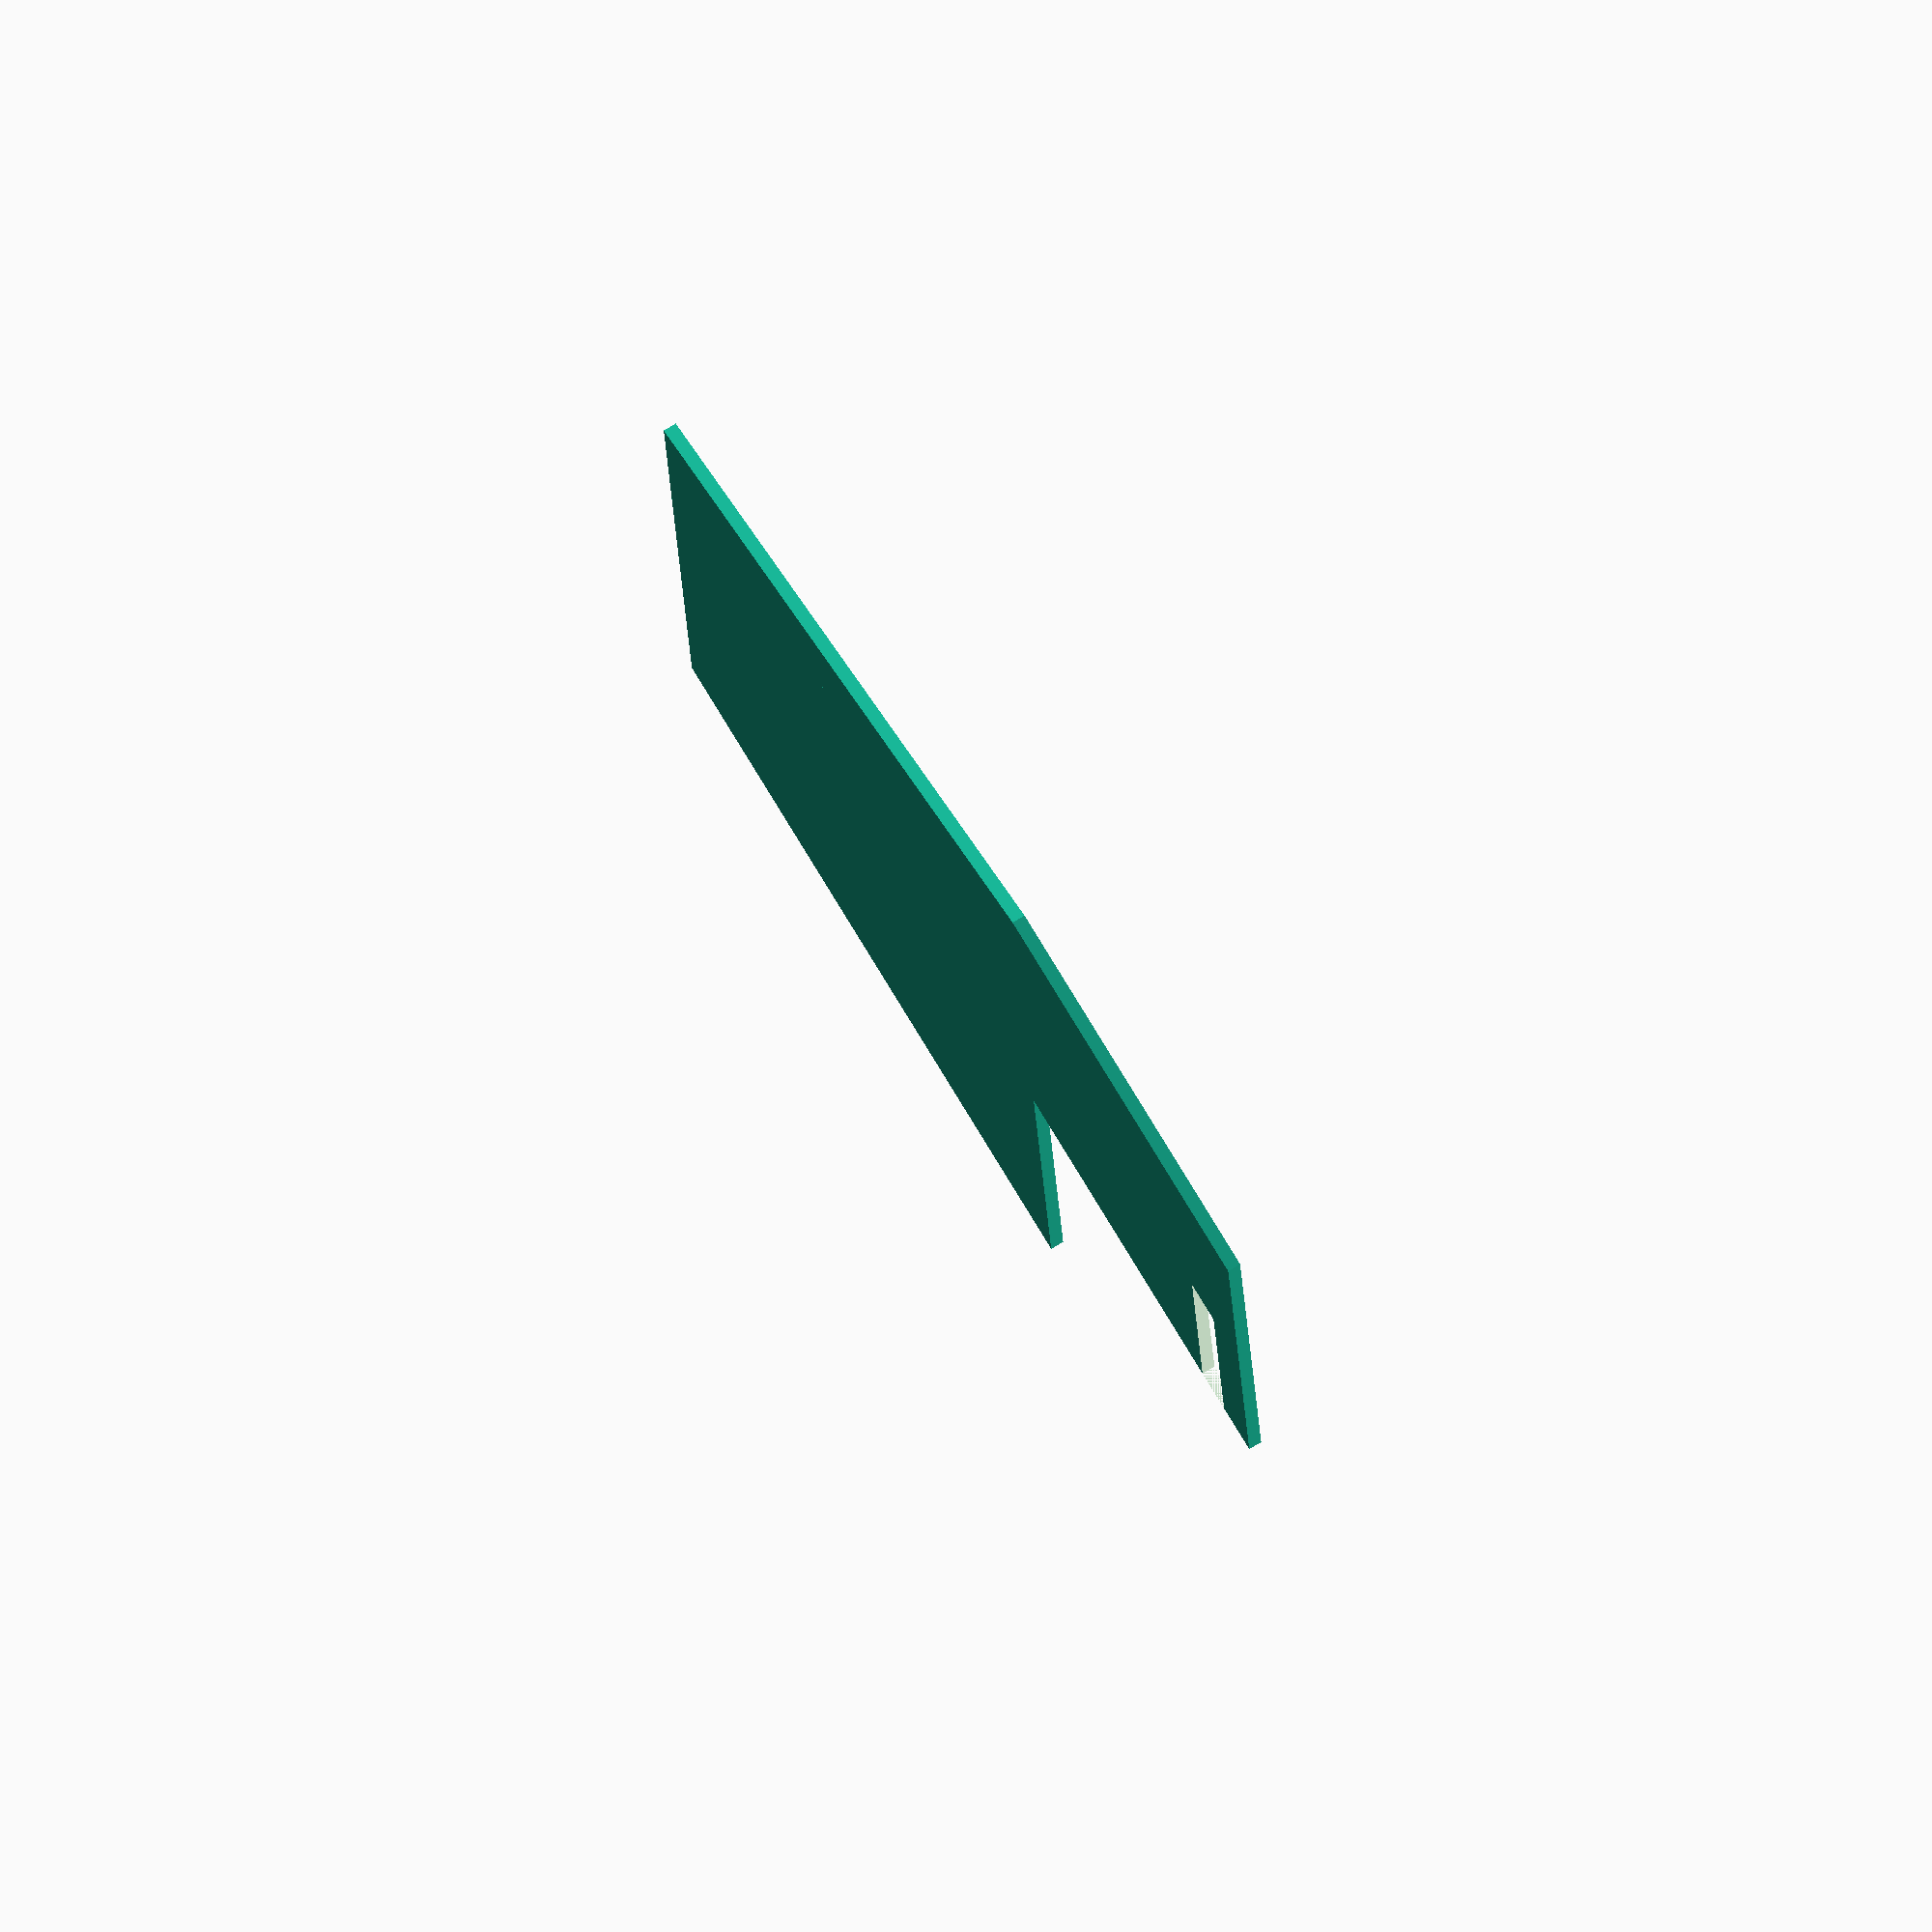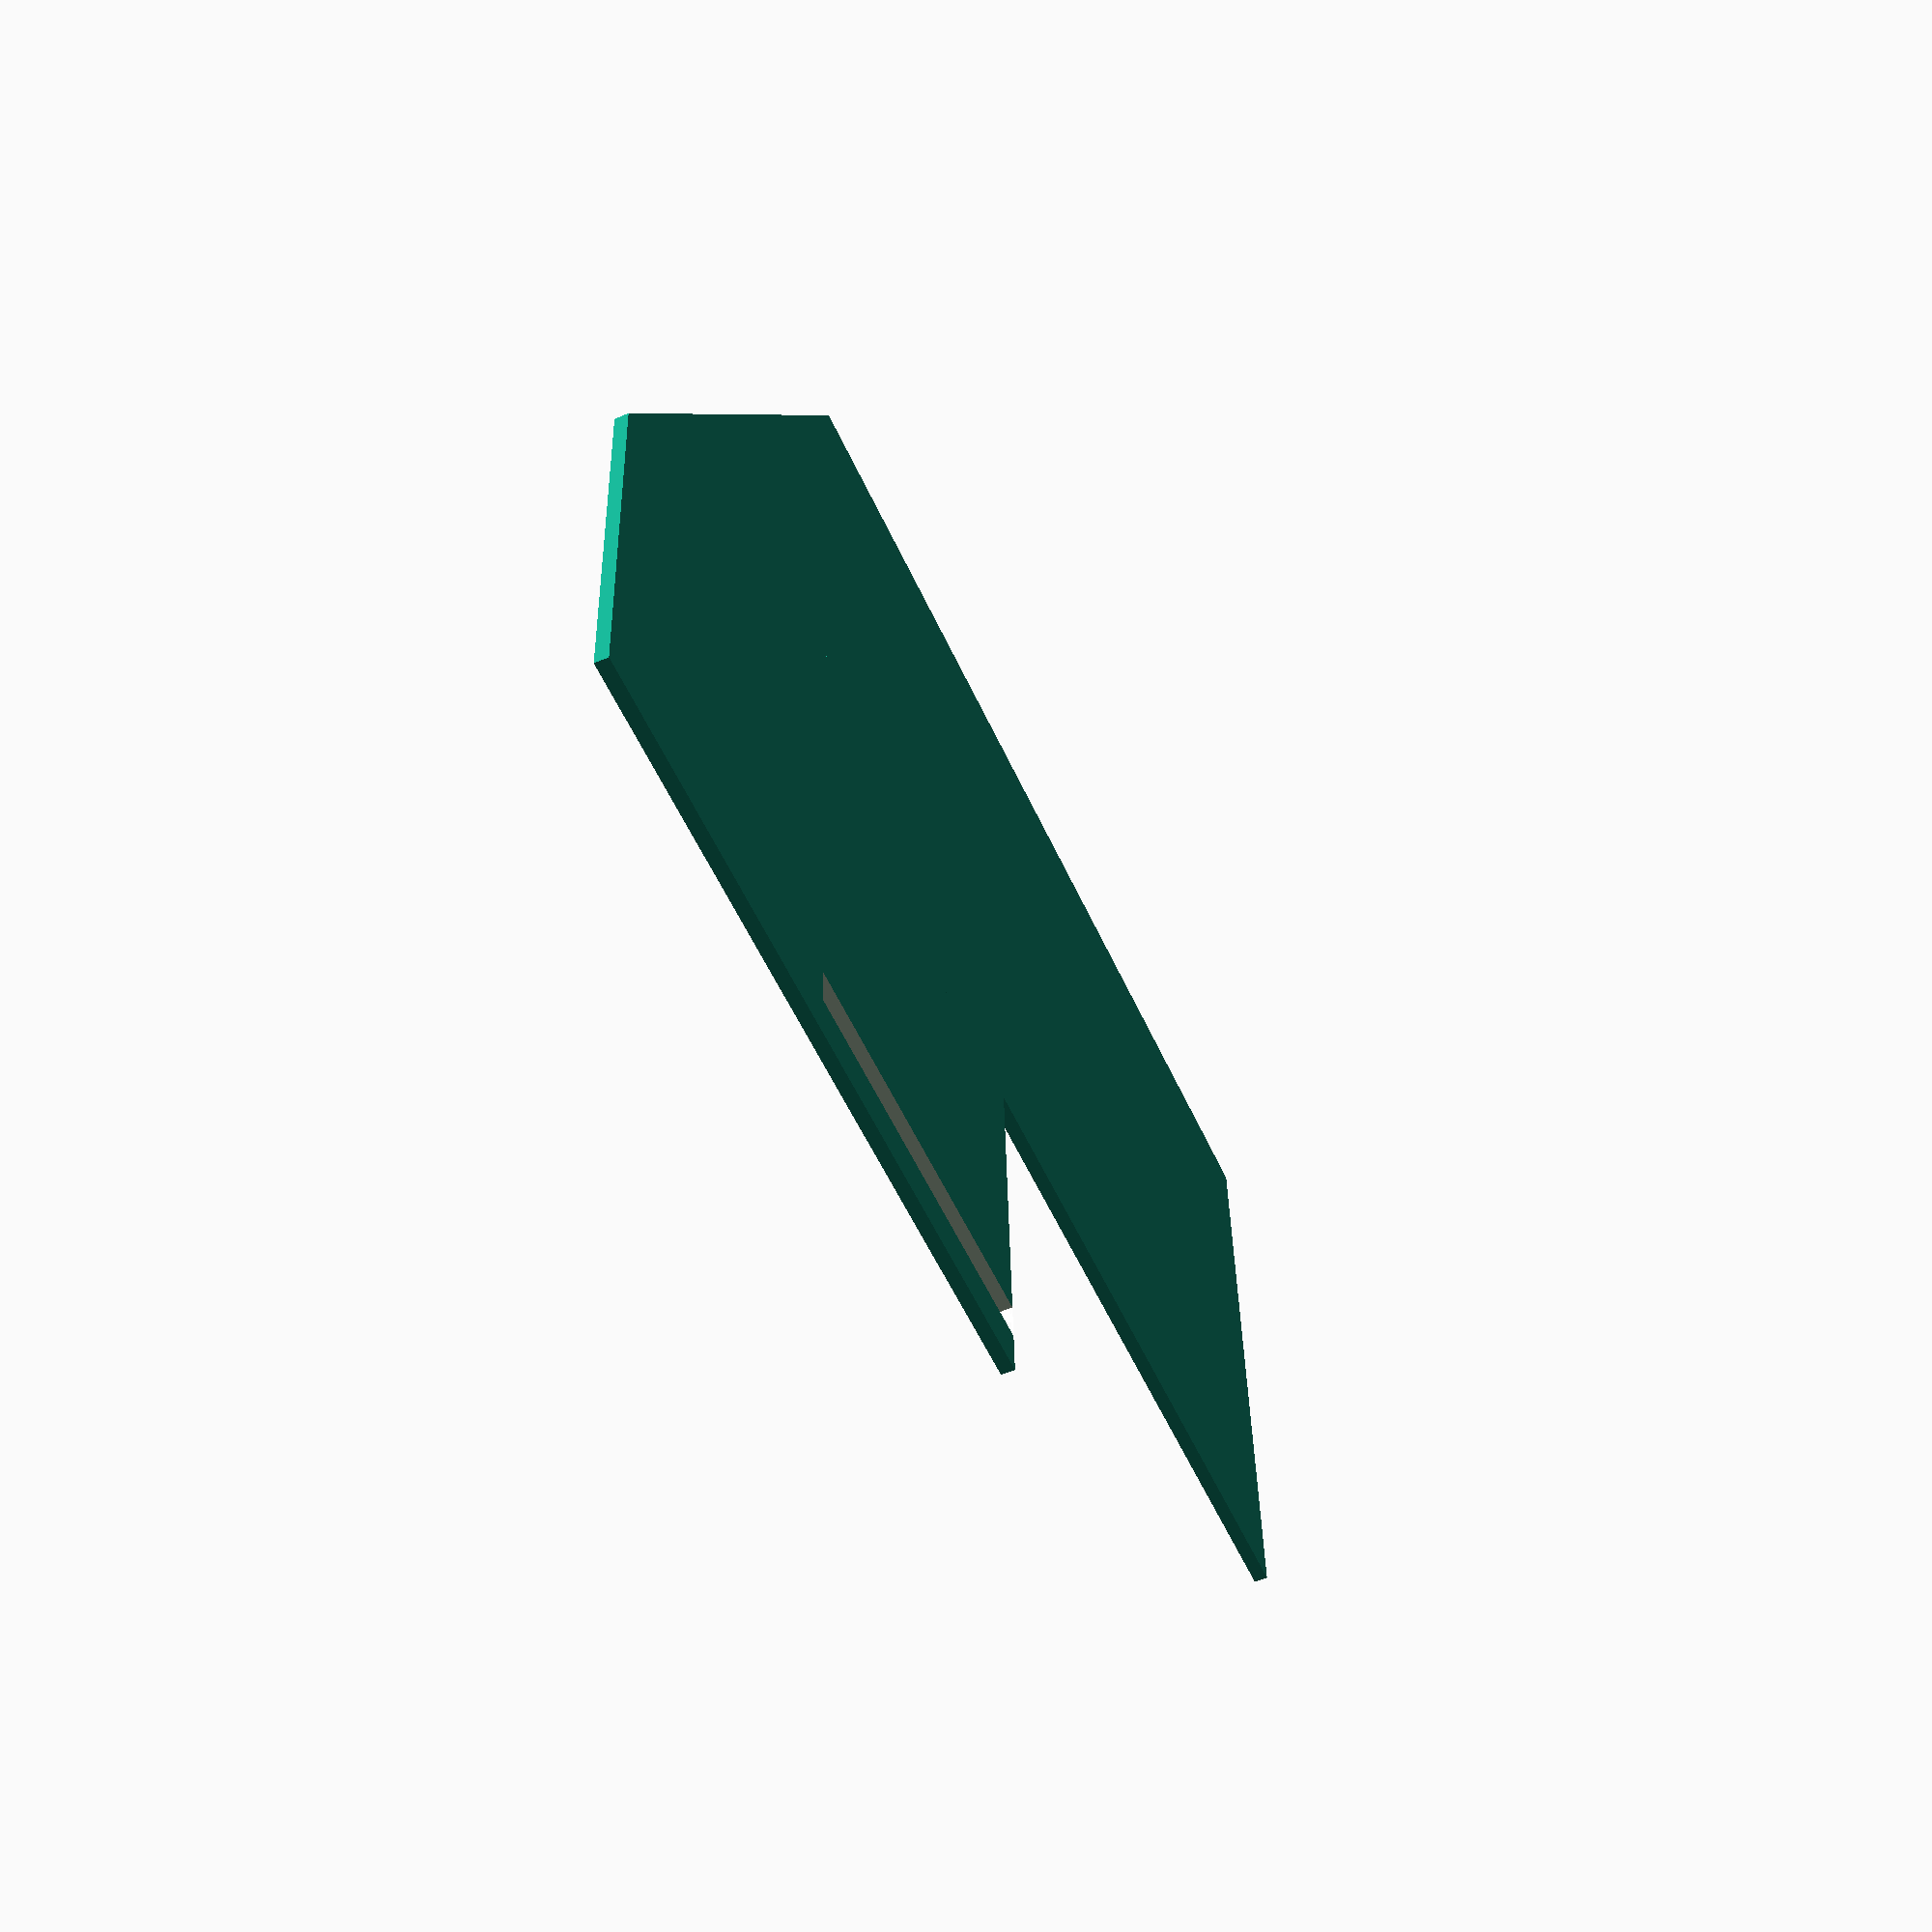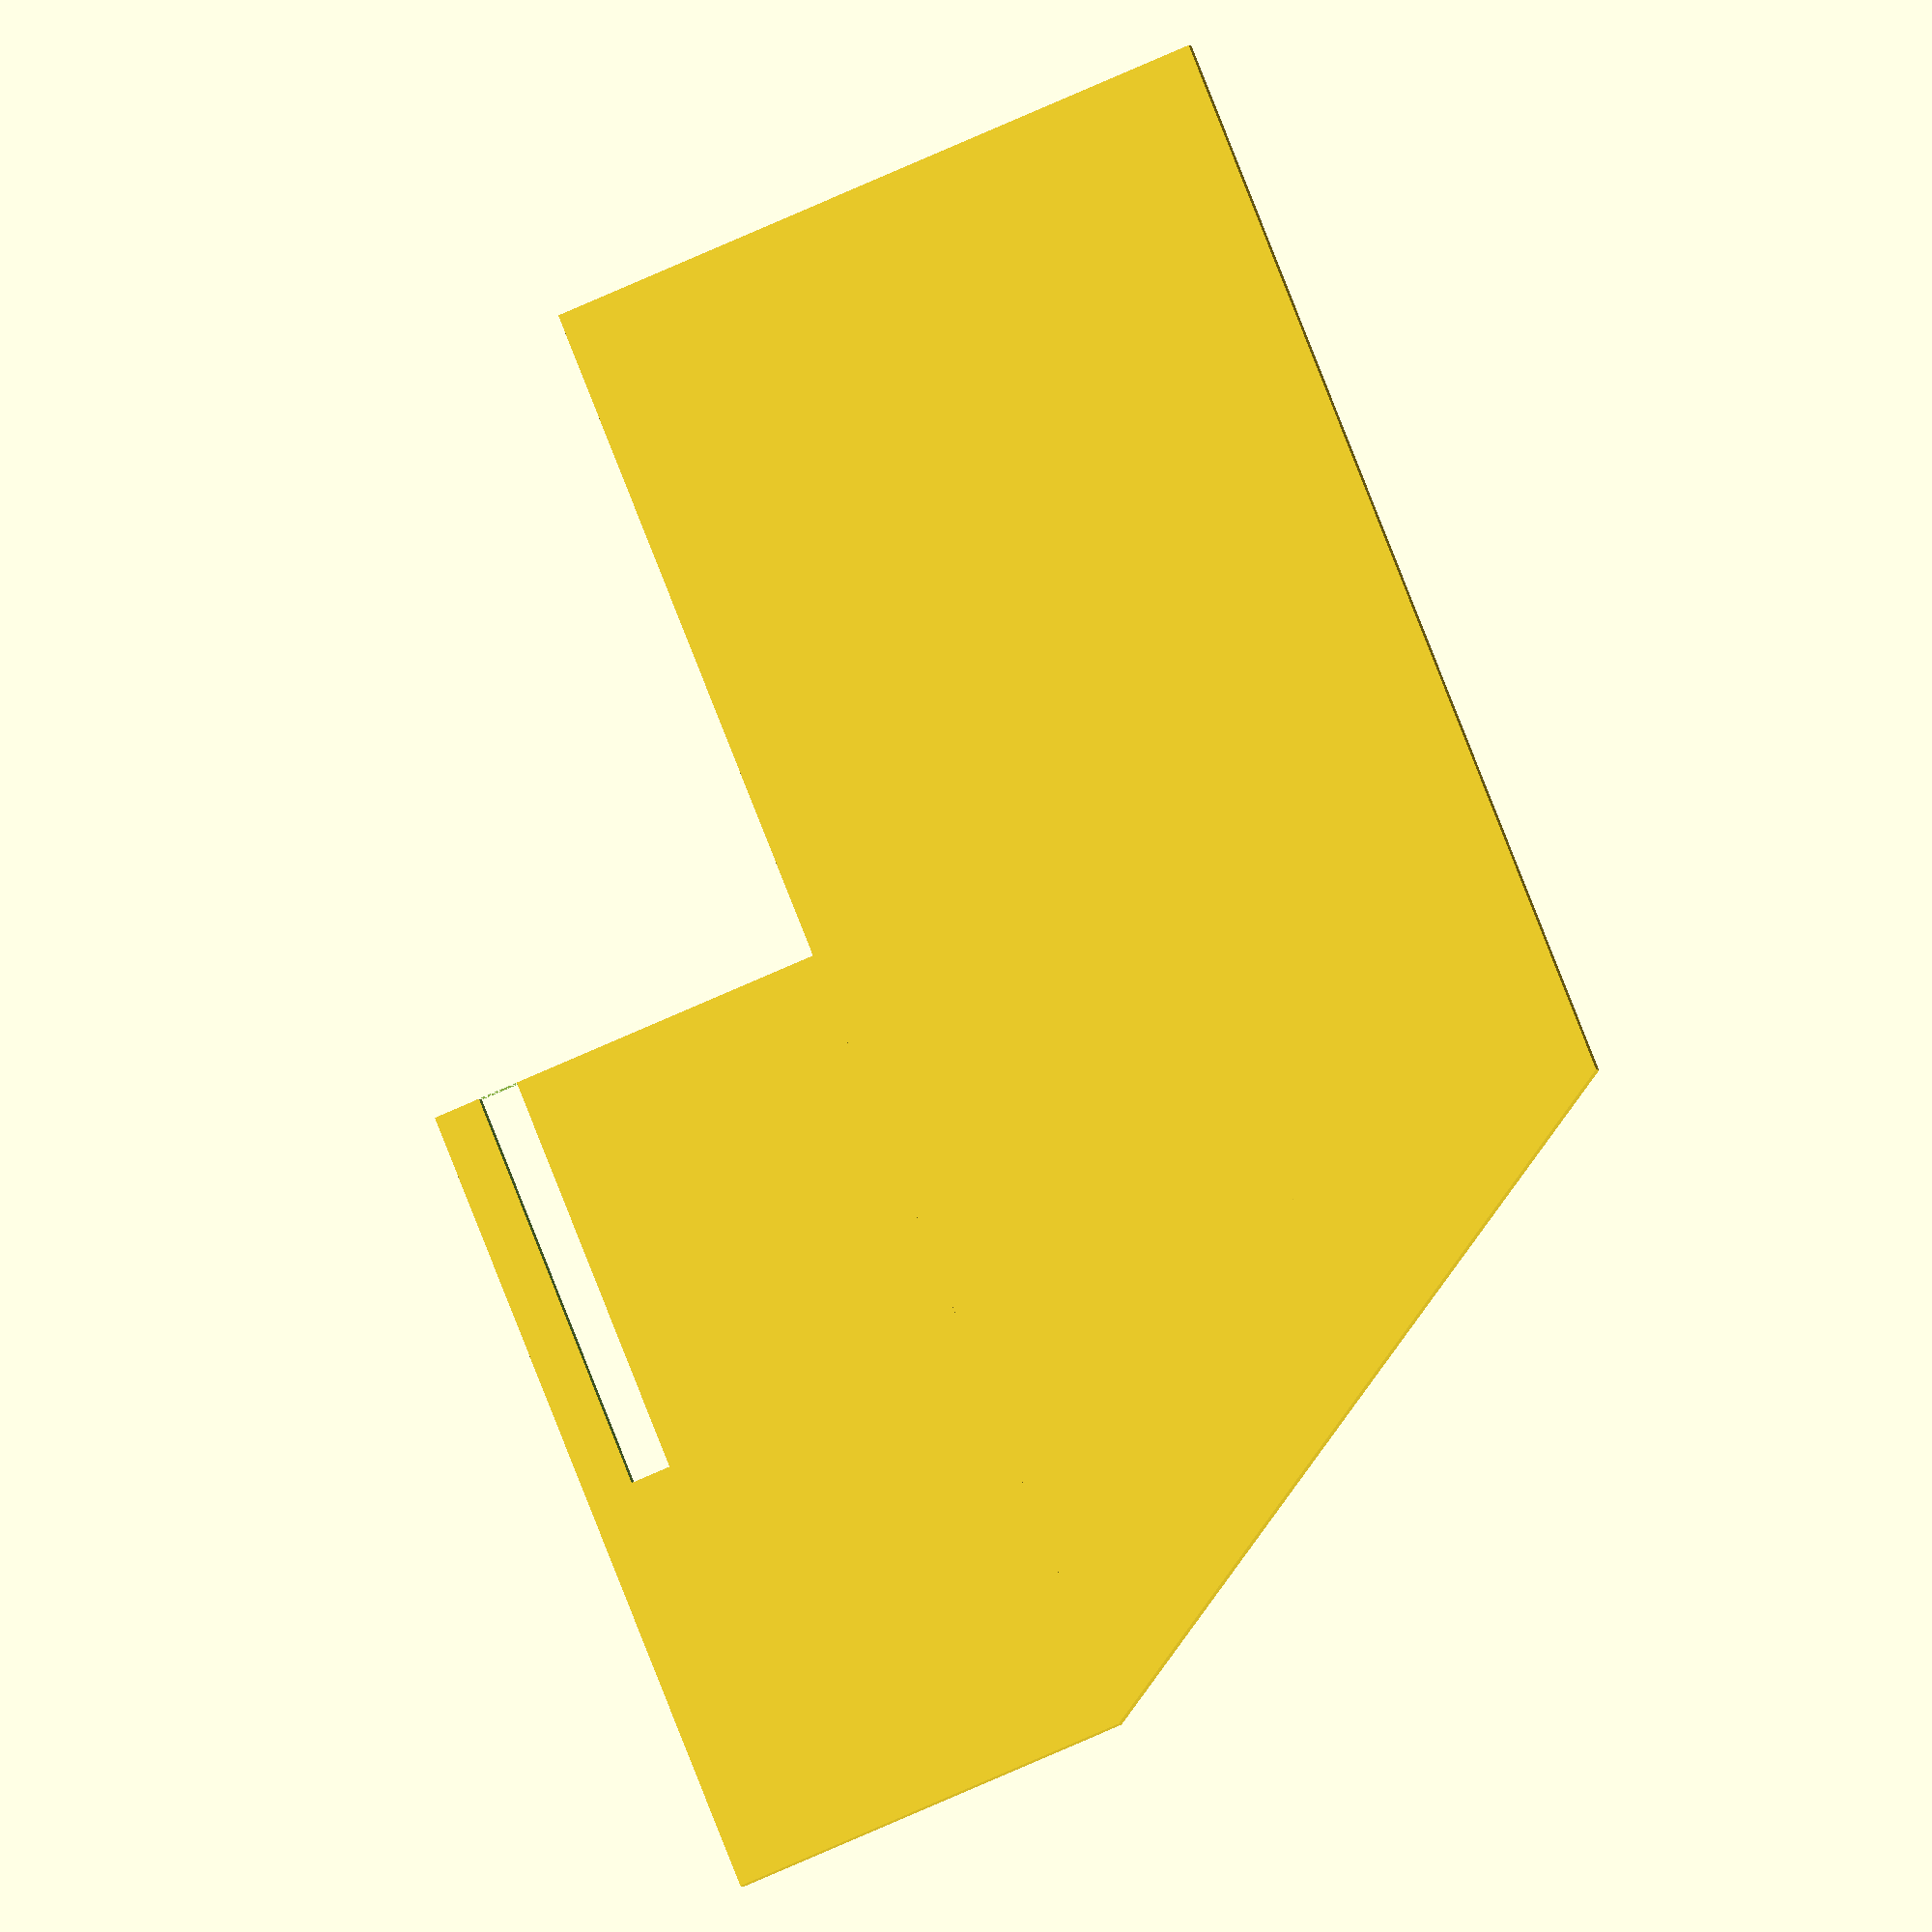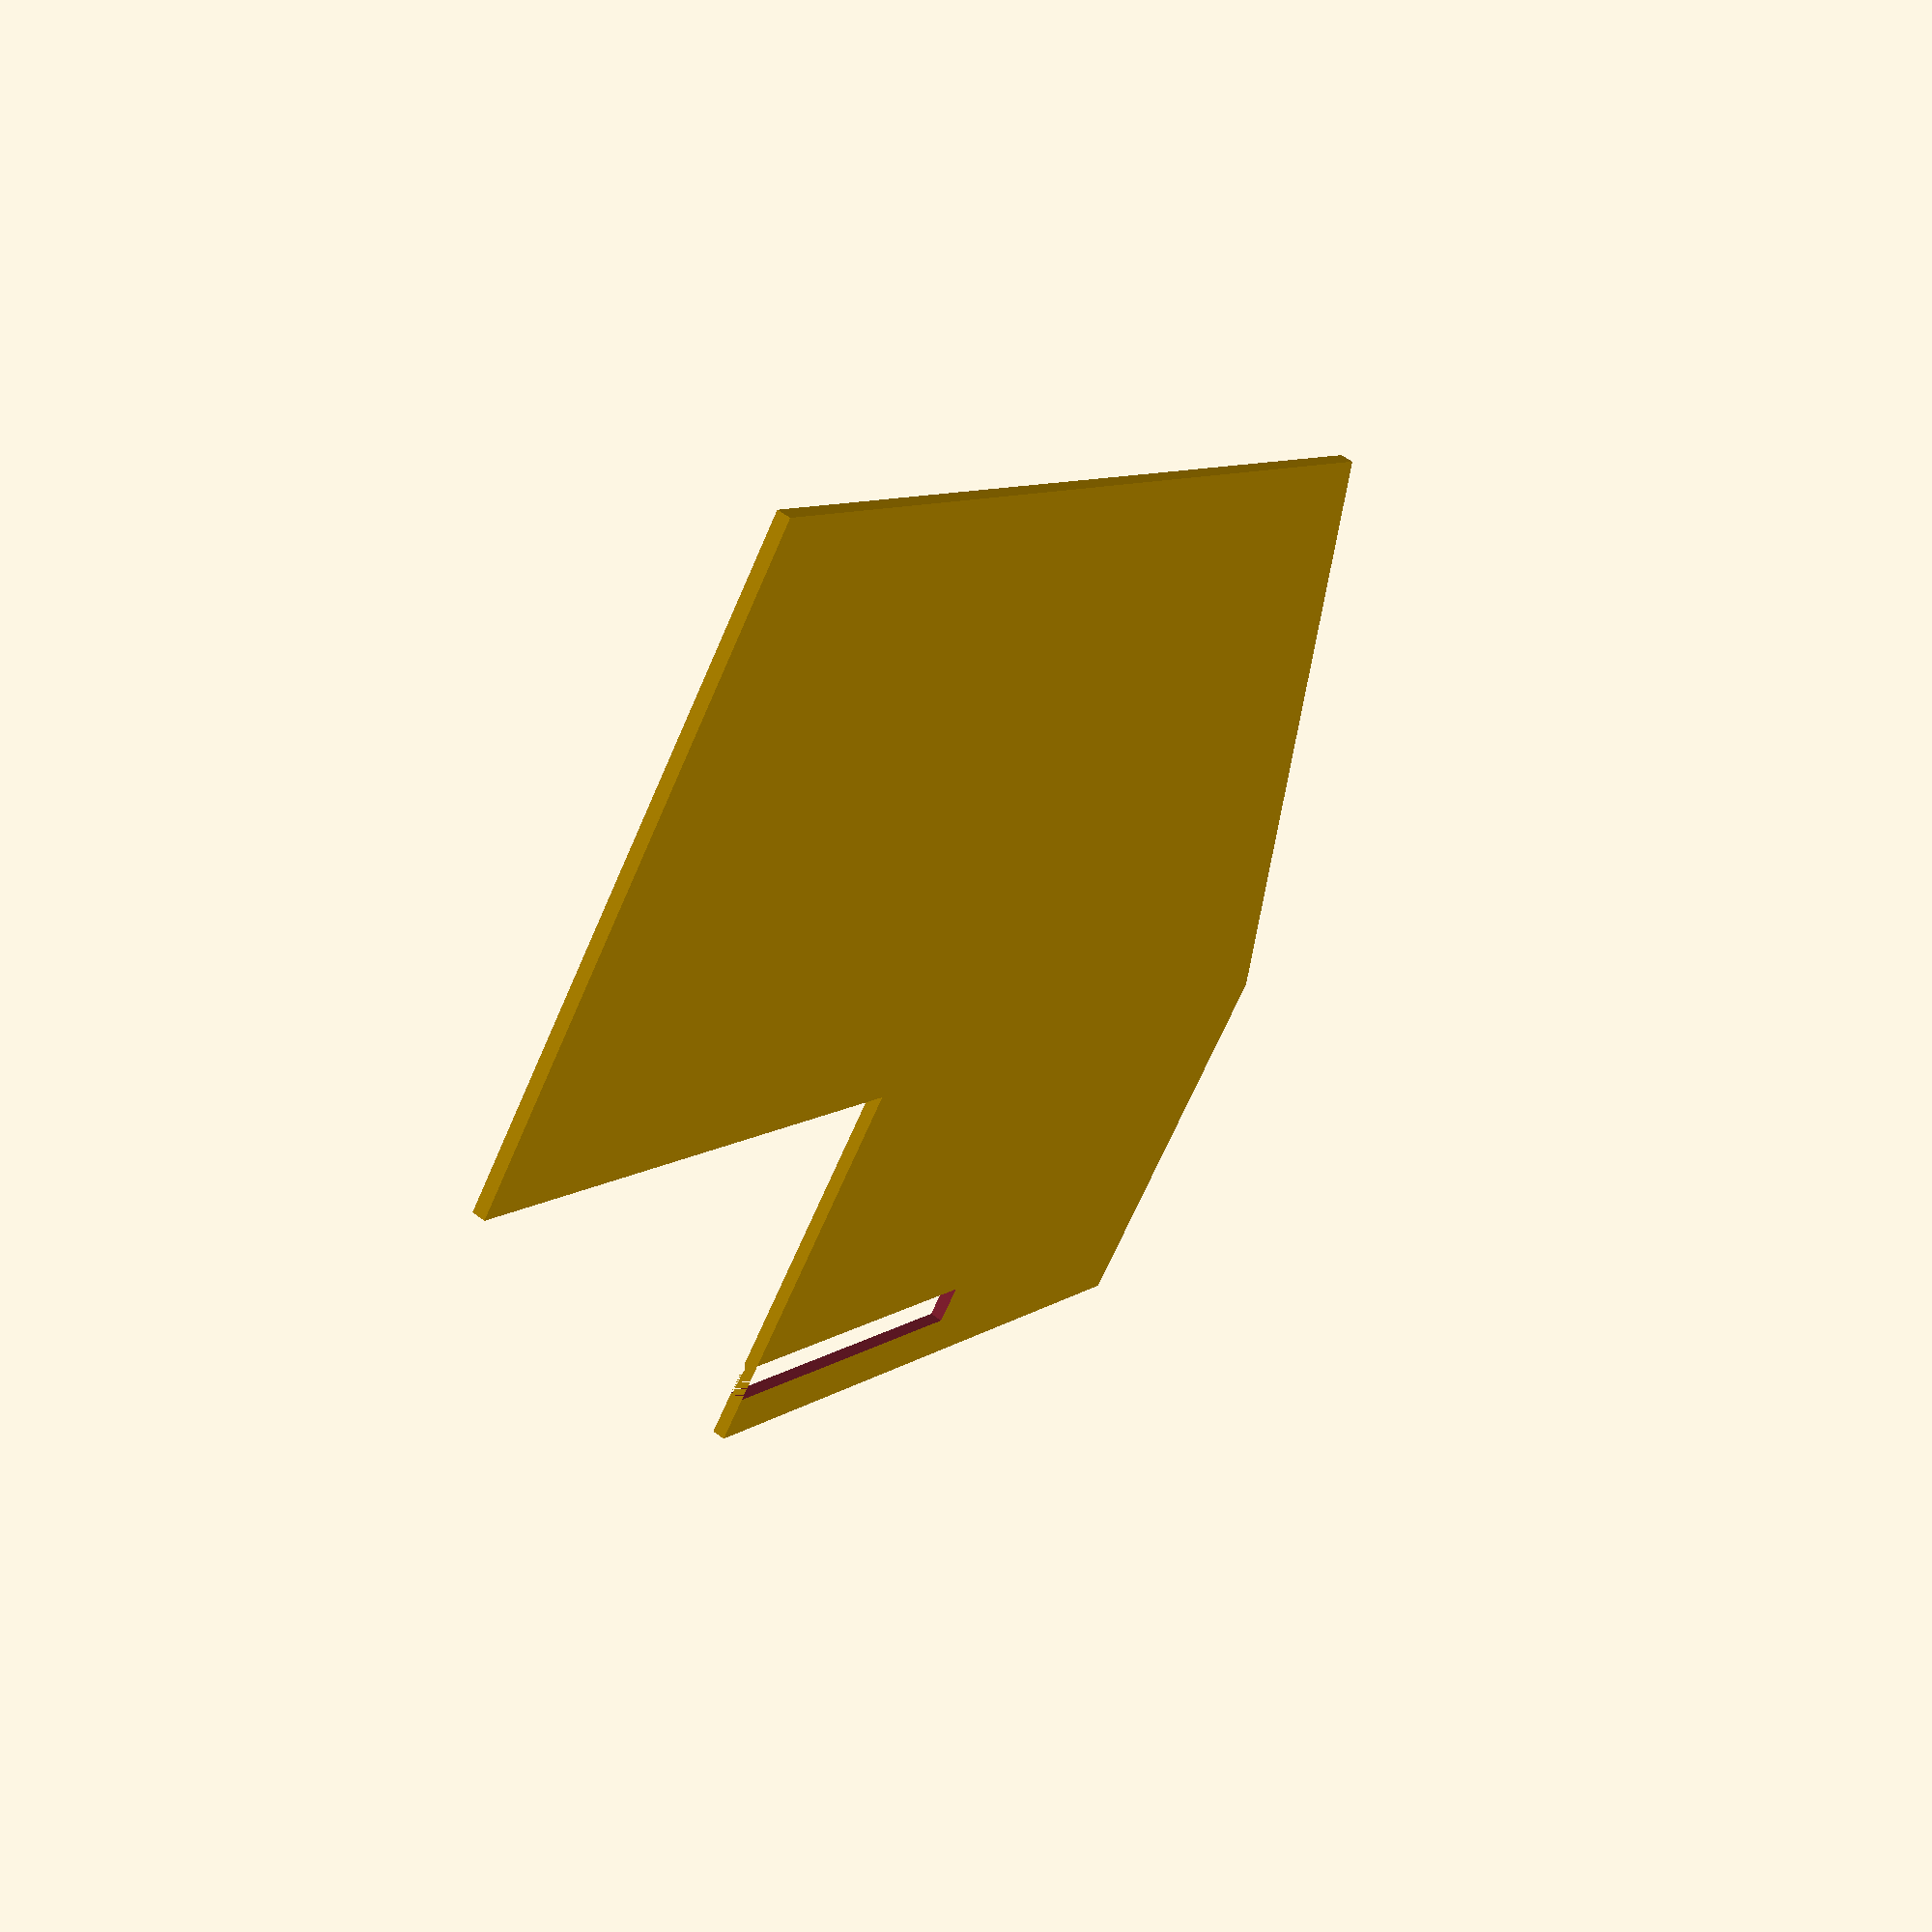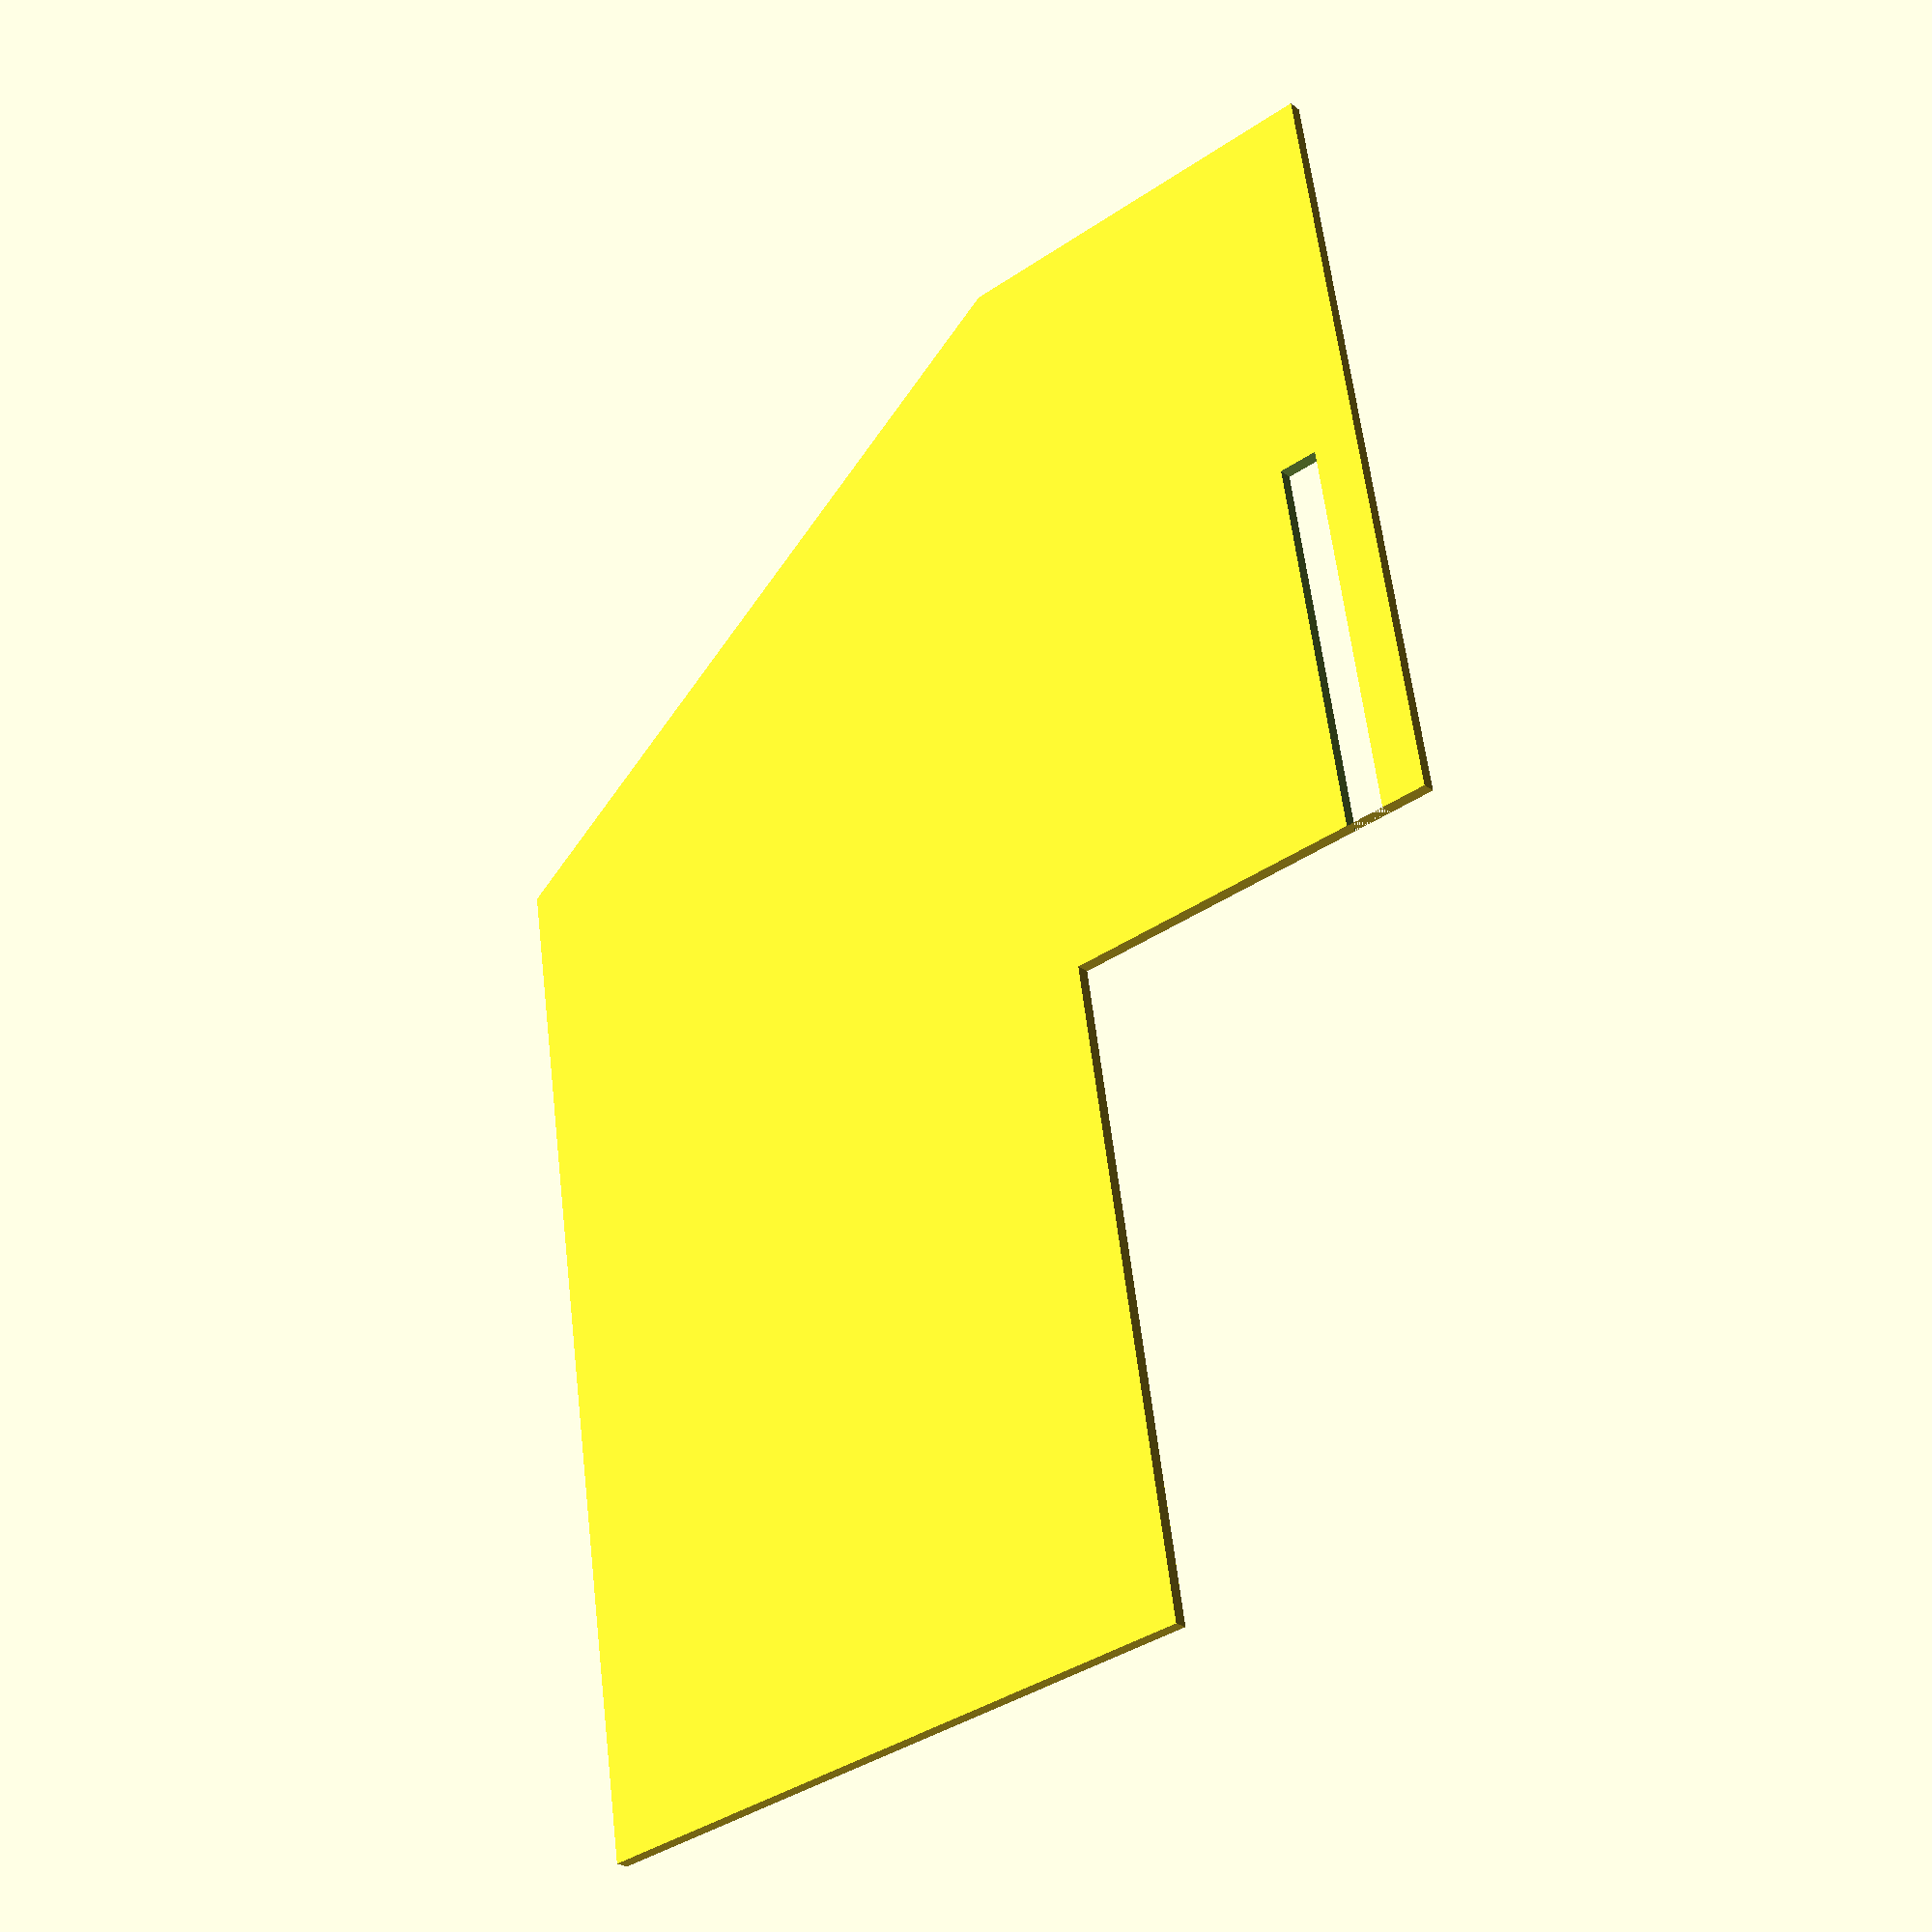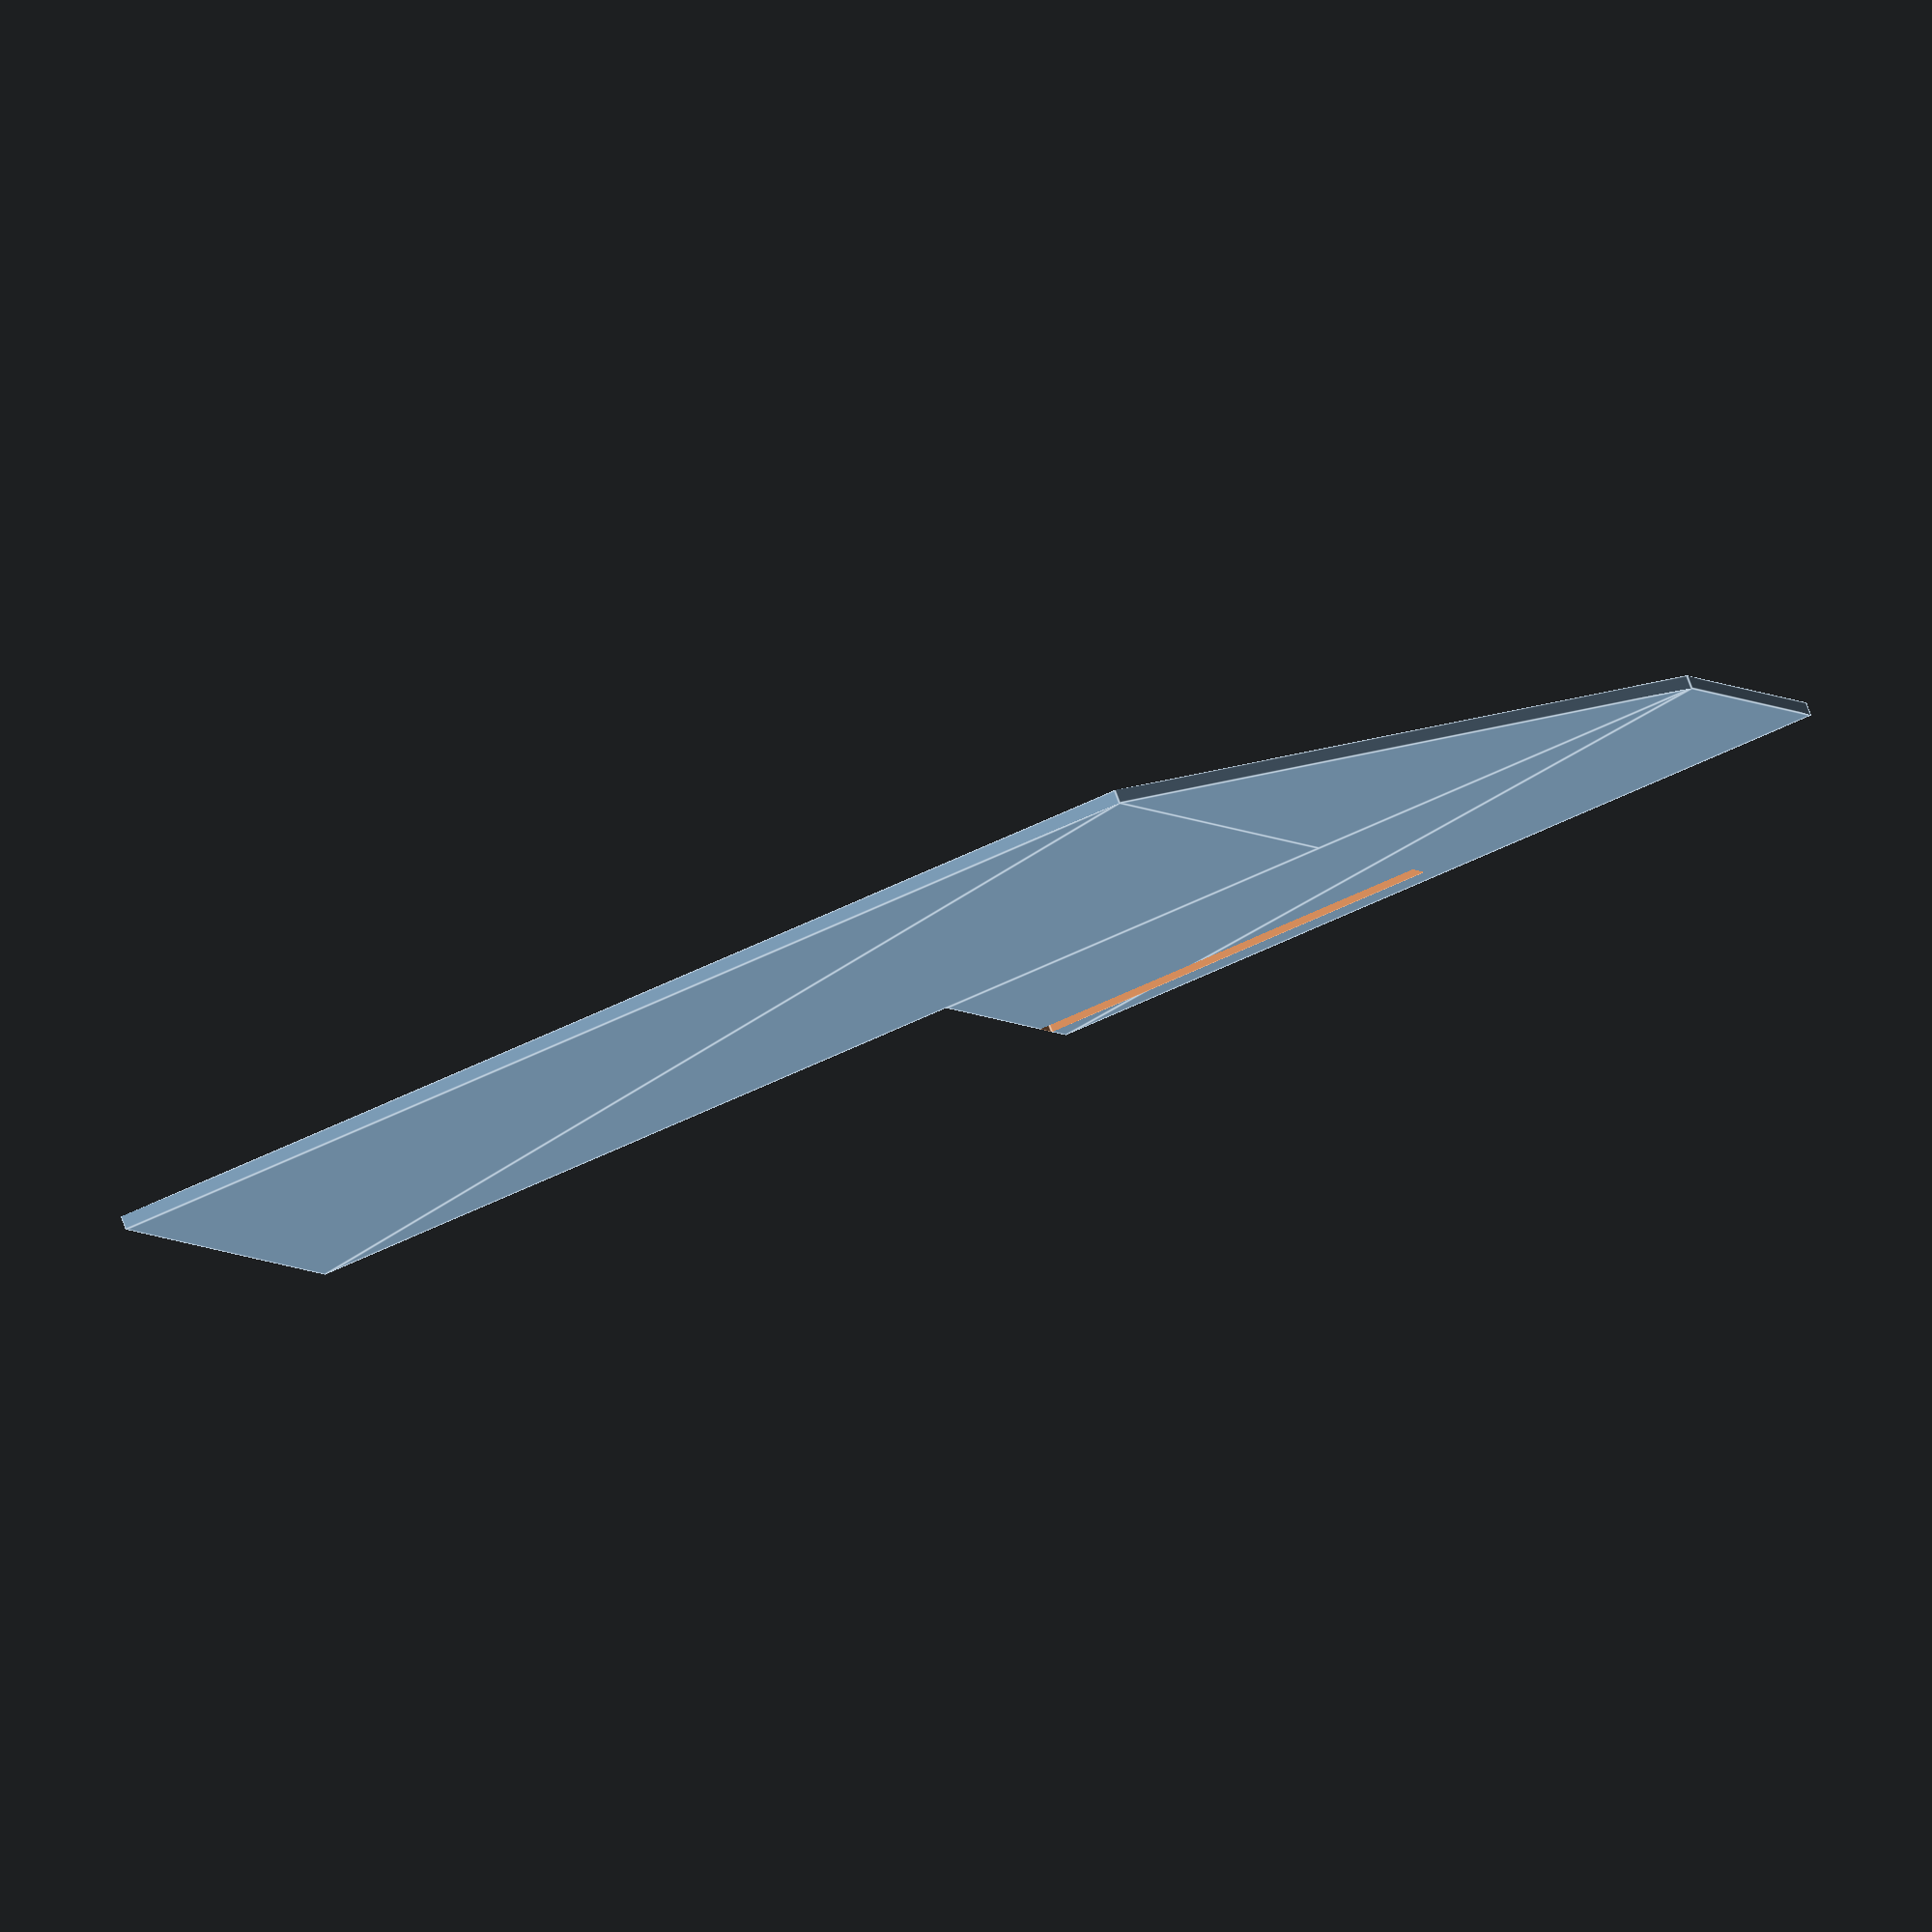
<openscad>
module pie_slice(r=3.0,a=30) {
  $fn=64;
  intersection() {
    circle(r=r);
    square(r);
    rotate(a-90) square(r);
  }
}

 module regular_polygon(order, r=1){
 	angles=[ for (i = [0:order-1]) i*(360/order) ];
 	coords=[ for (th=angles) [r*cos(th), r*sin(th)] ];
 	polygon(coords);
 }

difference(){
    union(){
        square([80,50], center=true);
        //translate([-50,-25]) rotate([0,0,90]) pie_slice(r=50,a=90);
        //mirror([1,0,0]) translate([-50,-25]) rotate([0,0,90]) pie_slice(r=50,a=90);
        //translate([-60,-5]) rotate([0,0,180]) regular_polygon(order=3, r=40);
        //translate([-35,-40]) rotate([0,0,45]) square([45,45]);
        translate([-40,-25-15])square([60,30],center=true);
        polygon(points=[[-40,-25],[-70,-25],[-40,25]], convexity=1);
    }
    translate([-25,-50]) square([30,3],center=true);
}
</openscad>
<views>
elev=99.9 azim=272.8 roll=301.1 proj=o view=solid
elev=57.4 azim=357.4 roll=293.9 proj=p view=solid
elev=184.1 azim=112.0 roll=347.4 proj=o view=solid
elev=305.0 azim=320.7 roll=128.7 proj=p view=solid
elev=25.4 azim=98.6 roll=219.6 proj=p view=solid
elev=100.3 azim=197.8 roll=20.5 proj=o view=edges
</views>
